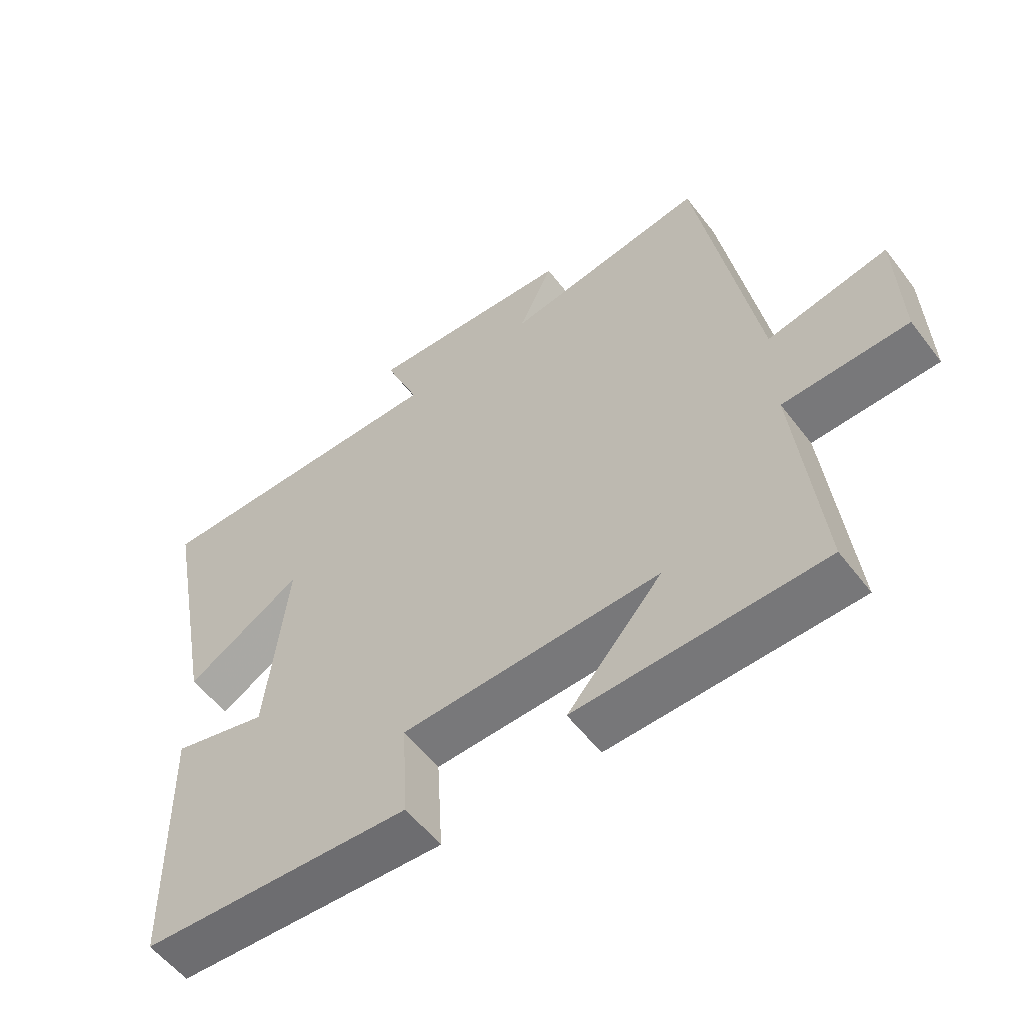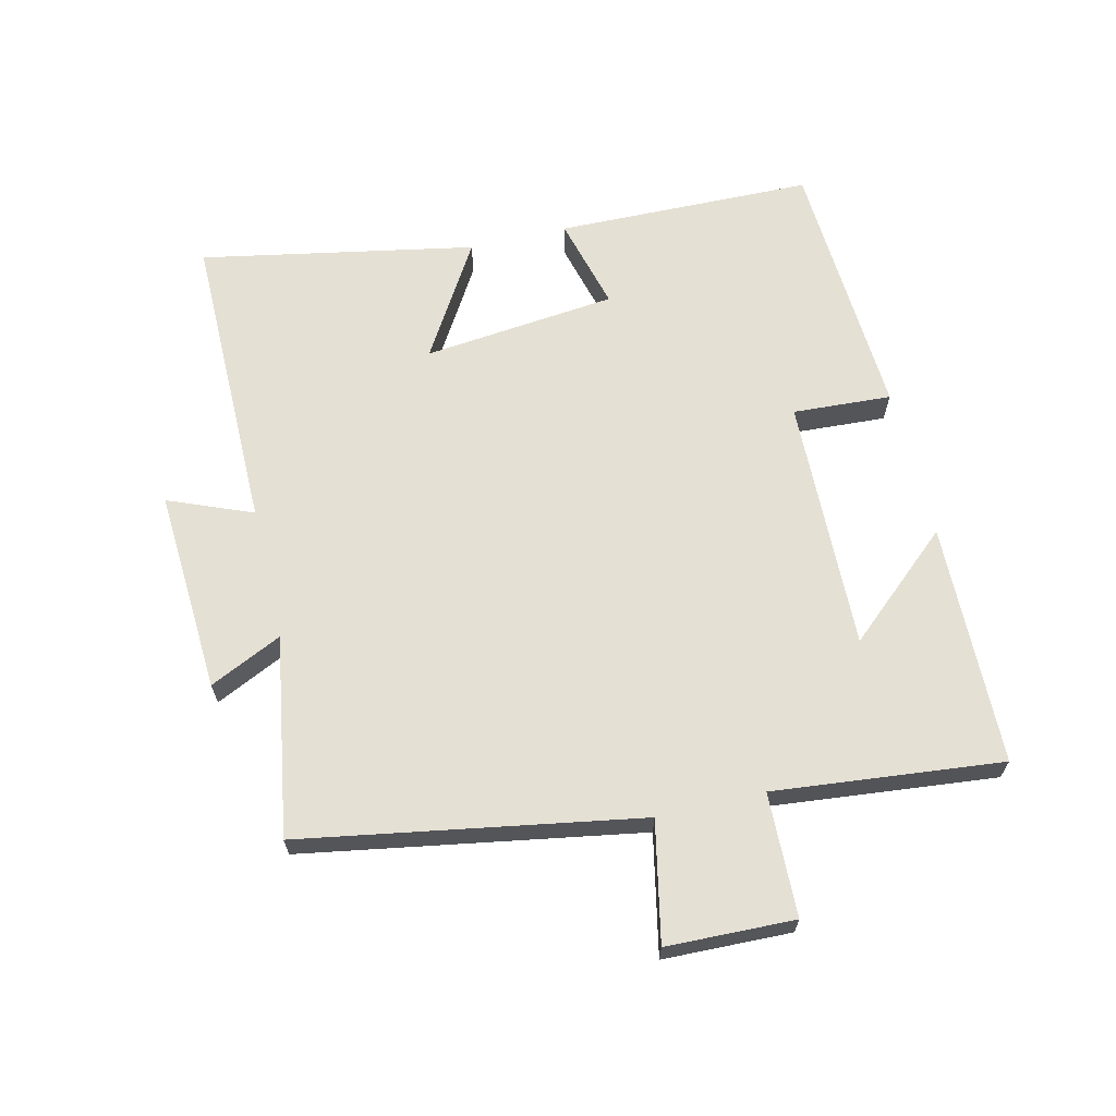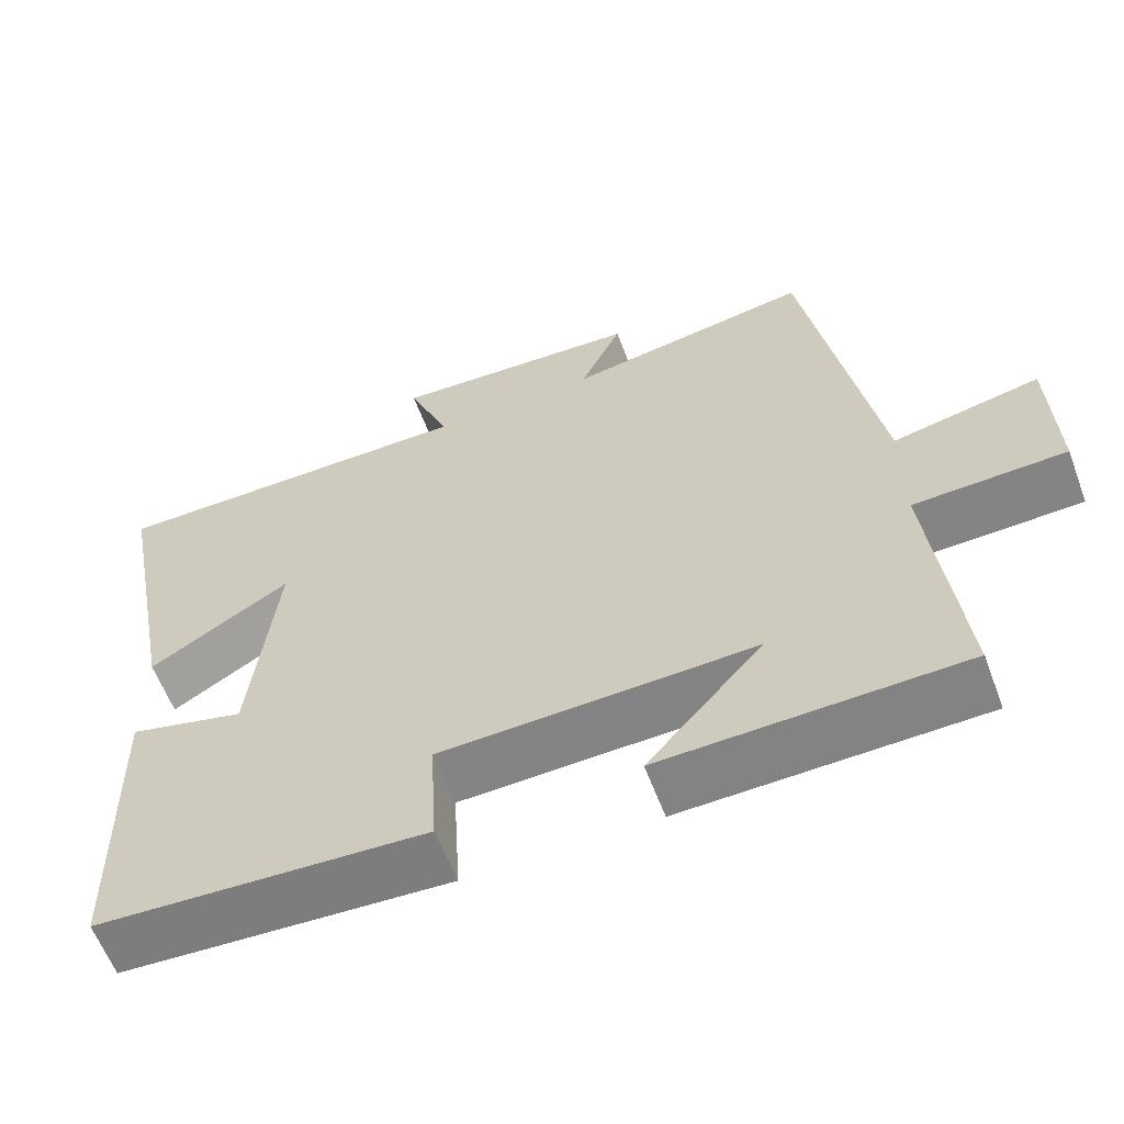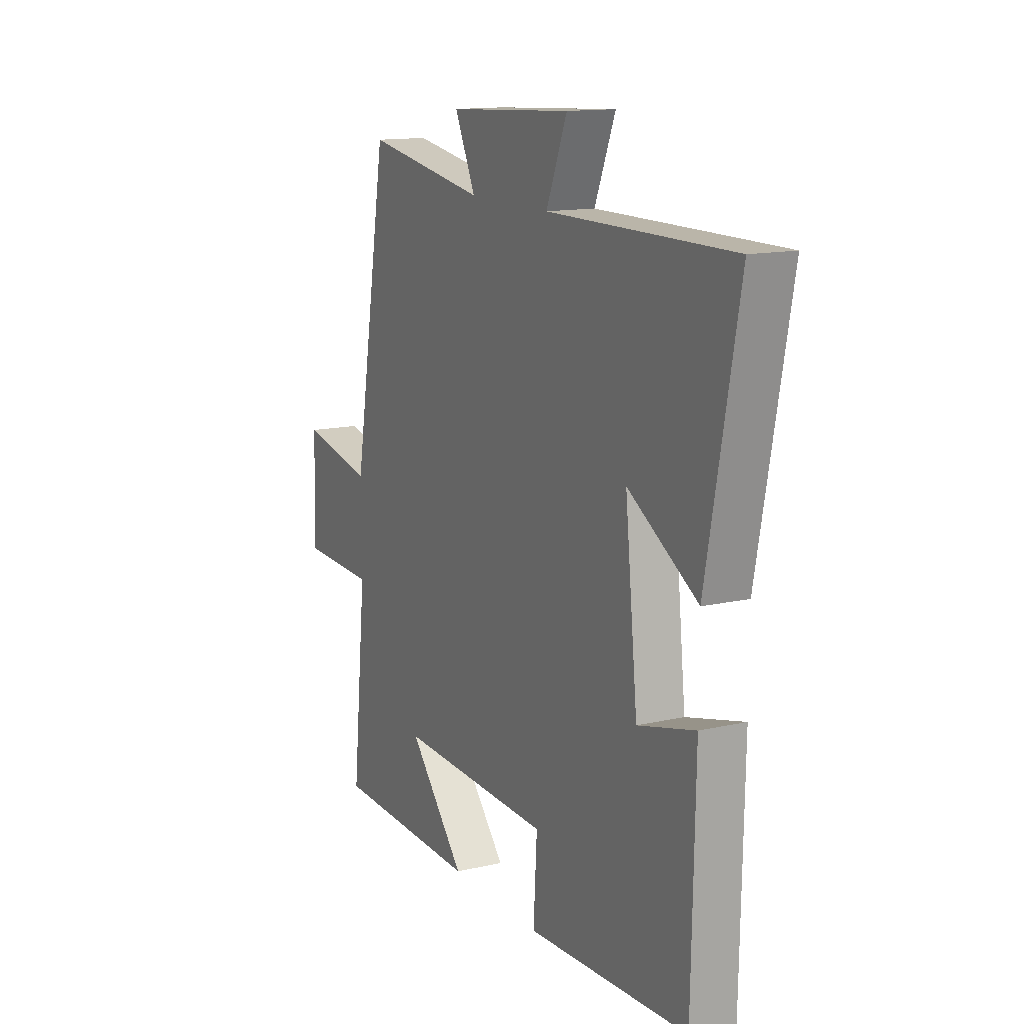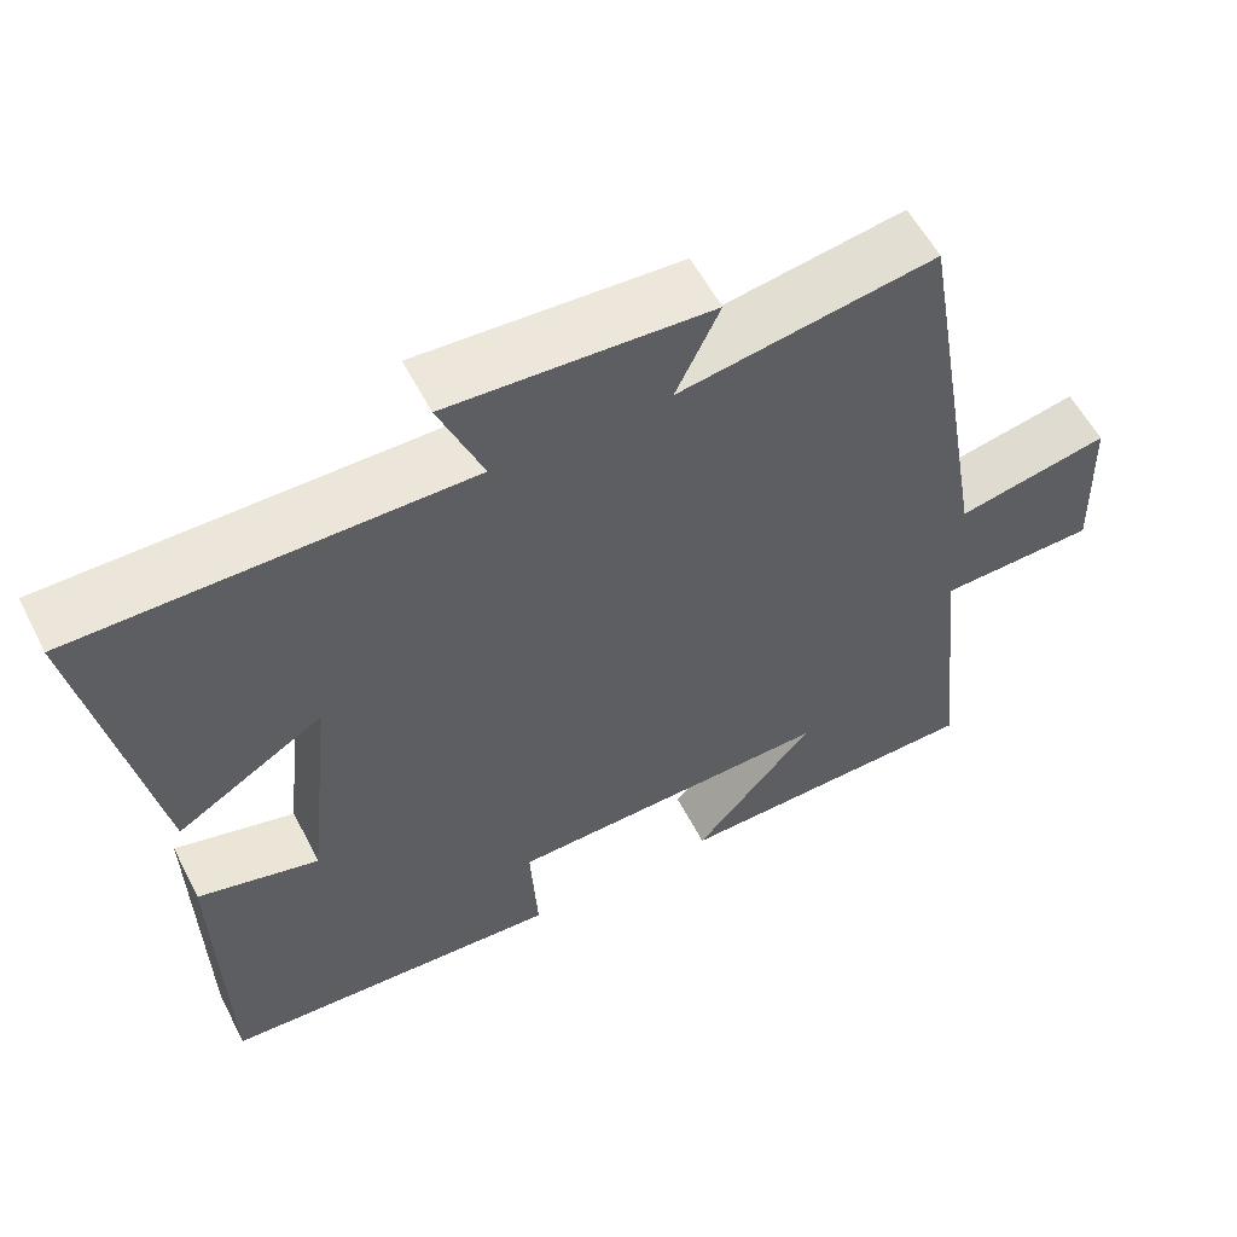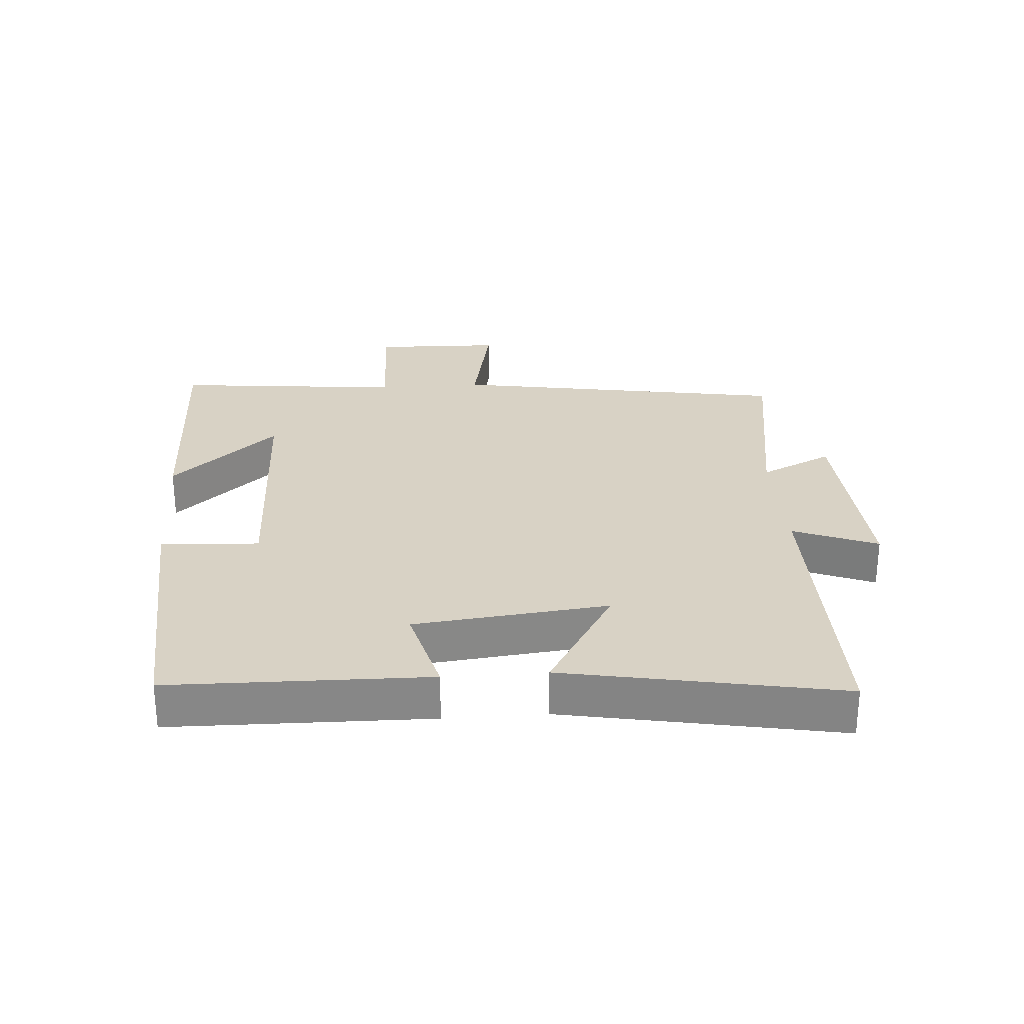
<metadata>
{"format":"obj","ext":"obj","renderer":"f3d","projection":"perspective","resolution":1024,"background":"white","views":[{"elev":-56.3,"azim":36.9,"up":"+Z"},{"elev":65.2,"azim":76.6,"up":"+Y"},{"elev":-60.6,"azim":20.6,"up":"+Z"},{"elev":13.8,"azim":-117.1,"up":"+Z"},{"elev":57.1,"azim":-27.1,"up":"+Z"},{"elev":27.7,"azim":-94.3,"up":"+Y"}]}
</metadata>
<code>
v -0.581 0.07 0.501
v -0.11 0.07 0.5
v -0.163 0.07 0.63
v 0.153 0.07 0.612
v 0.1 0.07 0.5
v 0.41 0.07 0.551
v 0.5 0.07 0.029
v 0.685 0.07 0.067
v 0.691 0.07 -0.131
v 0.5 0.07 -0.137
v 0.537 0.07 -0.491
v 0.161 0.07 -0.5
v 0.306 0.07 -0.335
v -0.088 0.07 -0.347
v -0.079 0.07 -0.5
v -0.492 0.07 -0.477
v -0.5 0.07 -0.078
v -0.354 0.07 -0.116
v -0.322 0.07 0.184
v -0.5 0.07 0.076
v -0.581 0 0.501
v -0.11 0 0.5
v -0.163 0 0.63
v 0.153 0 0.612
v 0.1 0 0.5
v 0.41 0 0.551
v 0.5 0 0.029
v 0.685 0 0.067
v 0.691 0 -0.131
v 0.5 0 -0.137
v 0.537 0 -0.491
v 0.161 0 -0.5
v 0.306 0 -0.335
v -0.088 0 -0.347
v -0.079 0 -0.5
v -0.492 0 -0.477
v -0.5 0 -0.078
v -0.354 0 -0.116
v -0.322 0 0.184
v -0.5 0 0.076
f 19 20 1 2
f 18 19 2
f 15 16 17 18
f 14 15 18
f 13 14 18 2
f 10 11 12 13
f 10 13 2 3
f 7 8 9 10
f 5 6 7 10
f 5 10 3
f 3 4 5
f 22 21 40 39
f 22 39 38
f 38 37 36 35
f 38 35 34
f 22 38 34 33
f 33 32 31 30
f 23 22 33 30
f 30 29 28 27
f 30 27 26 25
f 23 30 25
f 25 24 23
f 1 21 22 2
f 2 22 23 3
f 3 23 24 4
f 4 24 25 5
f 5 25 26 6
f 6 26 27 7
f 7 27 28 8
f 8 28 29 9
f 9 29 30 10
f 10 30 31 11
f 11 31 32 12
f 12 32 33 13
f 13 33 34 14
f 14 34 35 15
f 15 35 36 16
f 16 36 37 17
f 17 37 38 18
f 18 38 39 19
f 19 39 40 20
f 20 40 21 1

</code>
